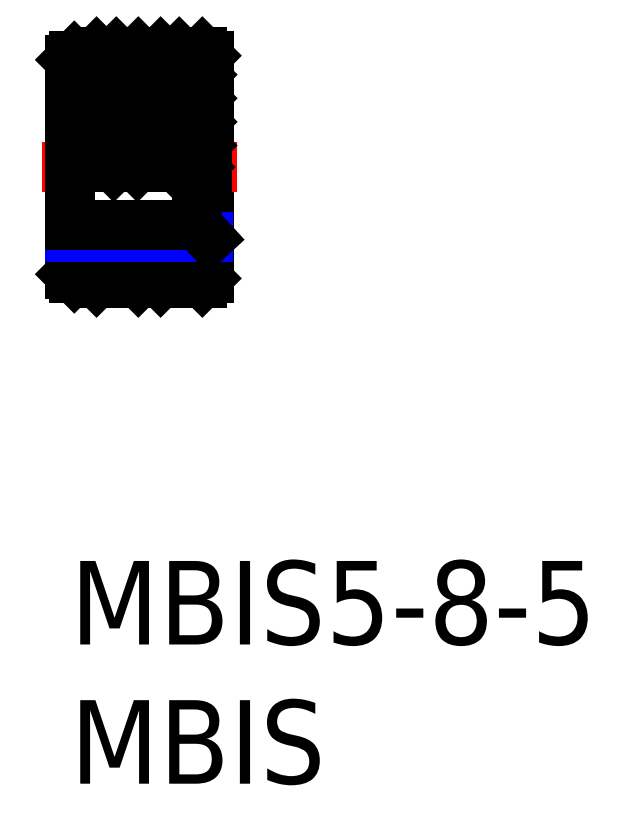
<metadata>
{"format":"dxf","ext":"dxf","renderer":"ezdxf+matplotlib","layout":"modelspace","background":"white","min_lineweight":24,"dpi":150}
</metadata>
<code>
0
SECTION
2
ENTITIES
0
TEXT
8
MSM_PART_NUMBER
10
0
20
-8
30
0
40
3
1
MBIS
0
TEXT
8
MSM_PART_NUMBER
10
0
20
-3
30
0
40
3
1
MBIS5-8-5
0
LINE
8
MSM_CONTINUOUS
10
2.6
20
18.15
30
0
11
3.1
21
18.15
31
0
0
LINE
8
MSM_CONTINUOUS
10
4.9
20
18.15
30
0
11
5
21
18.15
31
0
0
LINE
8
MSM_CONTINUOUS
10
5
20
18.15
30
0
11
5
21
10.15
31
0
0
LINE
8
MSM_CENTER
10
-1
20
14.15
30
0
11
6
21
14.15
31
0
0
LINE
8
MSM_CONTINUOUS
10
4.75
20
18.3
30
0
11
4.9
21
18.15
31
0
0
LINE
8
MSM_CONTINUOUS
10
4.9
20
14.15
30
0
11
4.9
21
18.15
31
0
0
LINE
8
MSM_CONTINUOUS
10
3.25
20
18.3
30
0
11
3.1
21
18.15
31
0
0
LINE
8
MSM_CONTINUOUS
10
4.75
20
18.3
30
0
11
3.25
21
18.3
31
0
0
LINE
8
MSM_CONTINUOUS
10
3.1
20
14.15
30
0
11
3.1
21
18.15
31
0
0
LINE
8
MSM_CONTINUOUS
10
2.6
20
18.15
30
0
11
2.45
21
18.3
31
0
0
LINE
8
MSM_CONTINUOUS
10
2.6
20
14.15
30
0
11
2.6
21
18.15
31
0
0
LINE
8
MSM_CONTINUOUS
10
0.95
20
18.3
30
0
11
0.8
21
18.15
31
0
0
LINE
8
MSM_CONTINUOUS
10
2.45
20
18.3
30
0
11
0.95
21
18.3
31
0
0
LINE
8
MSM_CONTINUOUS
10
0.8
20
14.15
30
0
11
0.8
21
18.15
31
0
0
LINE
8
MSM_CONTINUOUS
10
0.15
20
18.15
30
0
11
0
21
18
31
0
0
LINE
8
MSM_CONTINUOUS
10
0.8
20
18.15
30
0
11
0.15
21
18.15
31
0
0
LINE
8
MSM_CONTINUOUS
10
0
20
10.3
30
0
11
0
21
18
31
0
0
LINE
8
MSM_CONTINUOUS
10
2.6
20
10.15
30
0
11
3.1
21
10.15
31
0
0
LINE
8
MSM_CONTINUOUS
10
4.9
20
10.15
30
0
11
5
21
10.15
31
0
0
LINE
8
MSM_CONTINUOUS
10
4.75
20
10
30
0
11
4.9
21
10.15
31
0
0
LINE
8
MSM_CONTINUOUS
10
3.25
20
10
30
0
11
3.1
21
10.15
31
0
0
LINE
8
MSM_CONTINUOUS
10
4.75
20
10
30
0
11
3.25
21
10
31
0
0
LINE
8
MSM_CONTINUOUS
10
2.6
20
10.15
30
0
11
2.45
21
10
31
0
0
LINE
8
MSM_CONTINUOUS
10
0.95
20
10
30
0
11
0.8
21
10.15
31
0
0
LINE
8
MSM_CONTINUOUS
10
2.45
20
10
30
0
11
0.95
21
10
31
0
0
LINE
8
MSM_CONTINUOUS
10
0.15
20
10.15
30
0
11
0
21
10.3
31
0
0
LINE
8
MSM_CONTINUOUS
10
0.8
20
10.15
30
0
11
0.15
21
10.15
31
0
0
LINE
8
MSM_CONTINUOUS
10
0.15
20
18.15
30
0
11
0.15
21
14.16
31
0
0
LINE
8
MSM_CONTINUOUS
10
0.95
20
18.3
30
0
11
0.95
21
14.16
31
0
0
LINE
8
MSM_CONTINUOUS
10
2.45
20
18.3
30
0
11
2.45
21
14.16
31
0
0
LINE
8
MSM_CONTINUOUS
10
3.25
20
18.3
30
0
11
3.25
21
14.16
31
0
0
LINE
8
MSM_CONTINUOUS
10
4.75
20
18.3
30
0
11
4.75
21
14.16
31
0
0
LINE
8
MSM_CONTINUOUS
10
4.547
20
14.15
30
0
11
4.547
21
12.08
31
0
0
LINE
8
MSM_NARROW
10
0
20
11.65
30
0
11
4.948
21
11.65
31
0
0
LINE
8
MSM_CONTINUOUS
10
2.45
20
17.51
30
0
11
1.659
21
18.3
31
0
0
LINE
8
MSM_CONTINUOUS
10
2.45
20
16.66
30
0
11
0.95
21
18.16
31
0
0
LINE
8
MSM_CONTINUOUS
10
2.45
20
15.81
30
0
11
0.95
21
17.31
31
0
0
LINE
8
MSM_CONTINUOUS
10
2.45
20
14.96
30
0
11
0.95
21
16.46
31
0
0
LINE
8
MSM_CONTINUOUS
10
2.415
20
14.15
30
0
11
0.95
21
15.61
31
0
0
LINE
8
MSM_CONTINUOUS
10
1.566
20
14.15
30
0
11
0.95
21
14.77
31
0
0
LINE
8
MSM_CONTINUOUS
10
3.92
20
18.3
30
0
11
4.75
21
17.47
31
0
0
LINE
8
MSM_CONTINUOUS
10
4.75
20
16.62
30
0
11
3.25
21
18.12
31
0
0
LINE
8
MSM_CONTINUOUS
10
4.75
20
15.77
30
0
11
3.25
21
17.27
31
0
0
LINE
8
MSM_CONTINUOUS
10
4.75
20
14.92
30
0
11
3.25
21
16.42
31
0
0
LINE
8
MSM_CONTINUOUS
10
4.676
20
14.15
30
0
11
3.25
21
15.58
31
0
0
LINE
8
MSM_CONTINUOUS
10
3.827
20
14.15
30
0
11
3.25
21
14.73
31
0
0
LINE
8
MSM_CONTINUOUS
10
0
20
12.08
30
0
11
4.547
21
12.08
31
0
0
LINE
8
MSM_CONTINUOUS
10
4.547
20
12.08
30
0
11
5
21
11.59
31
0
0
ENDSEC
0
EOF

</code>
